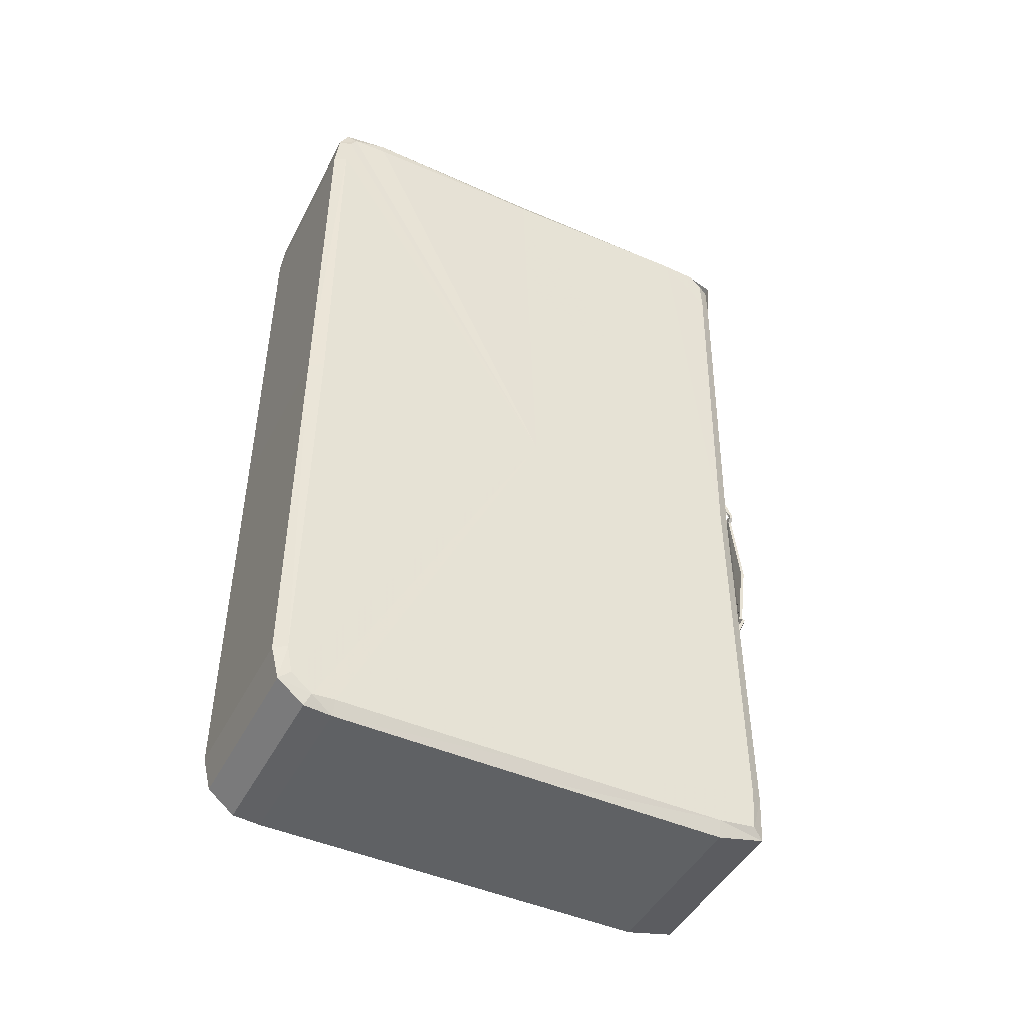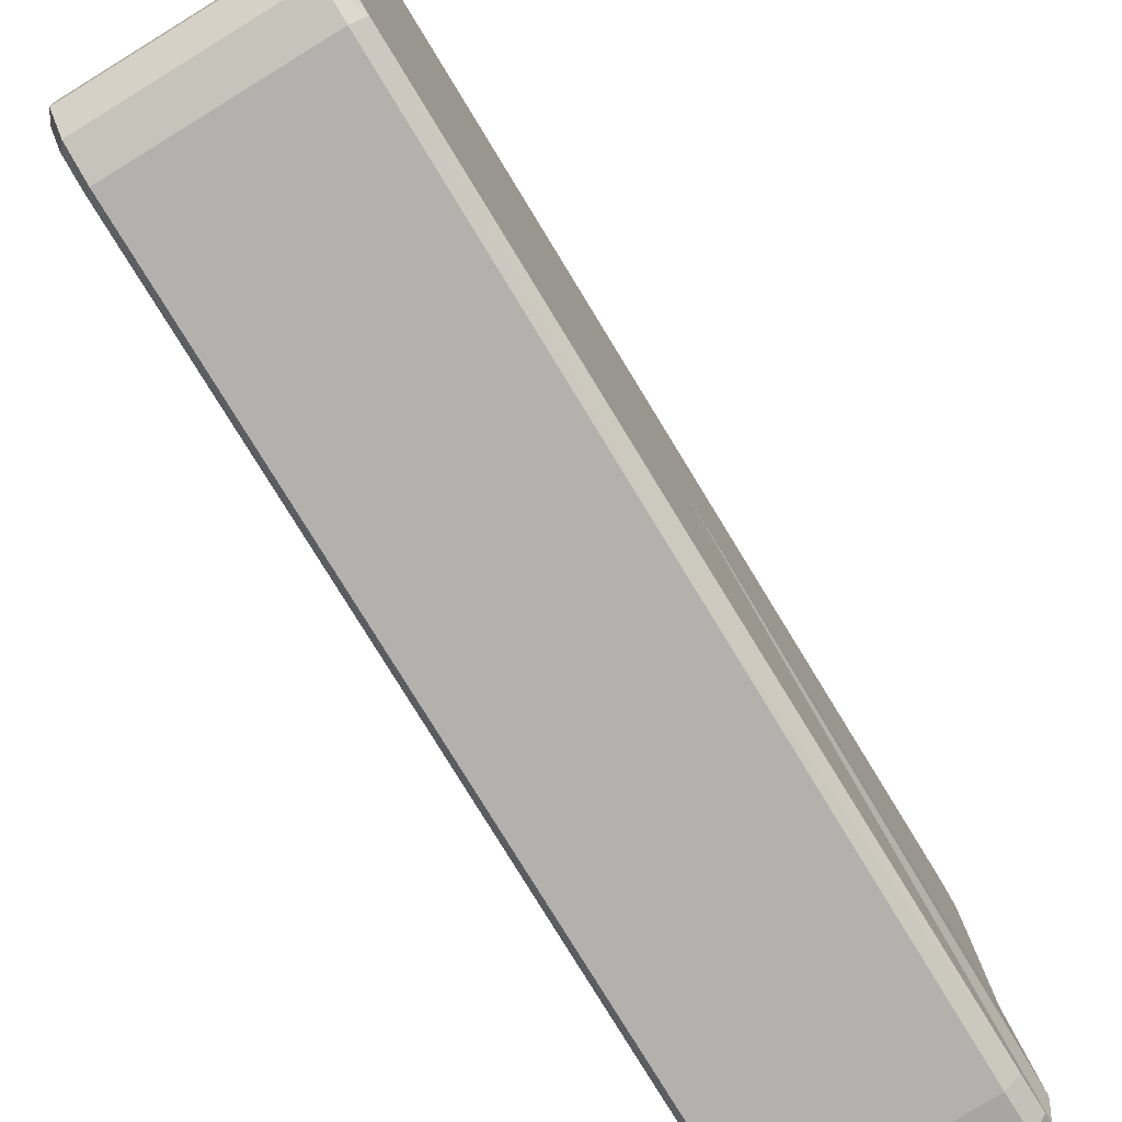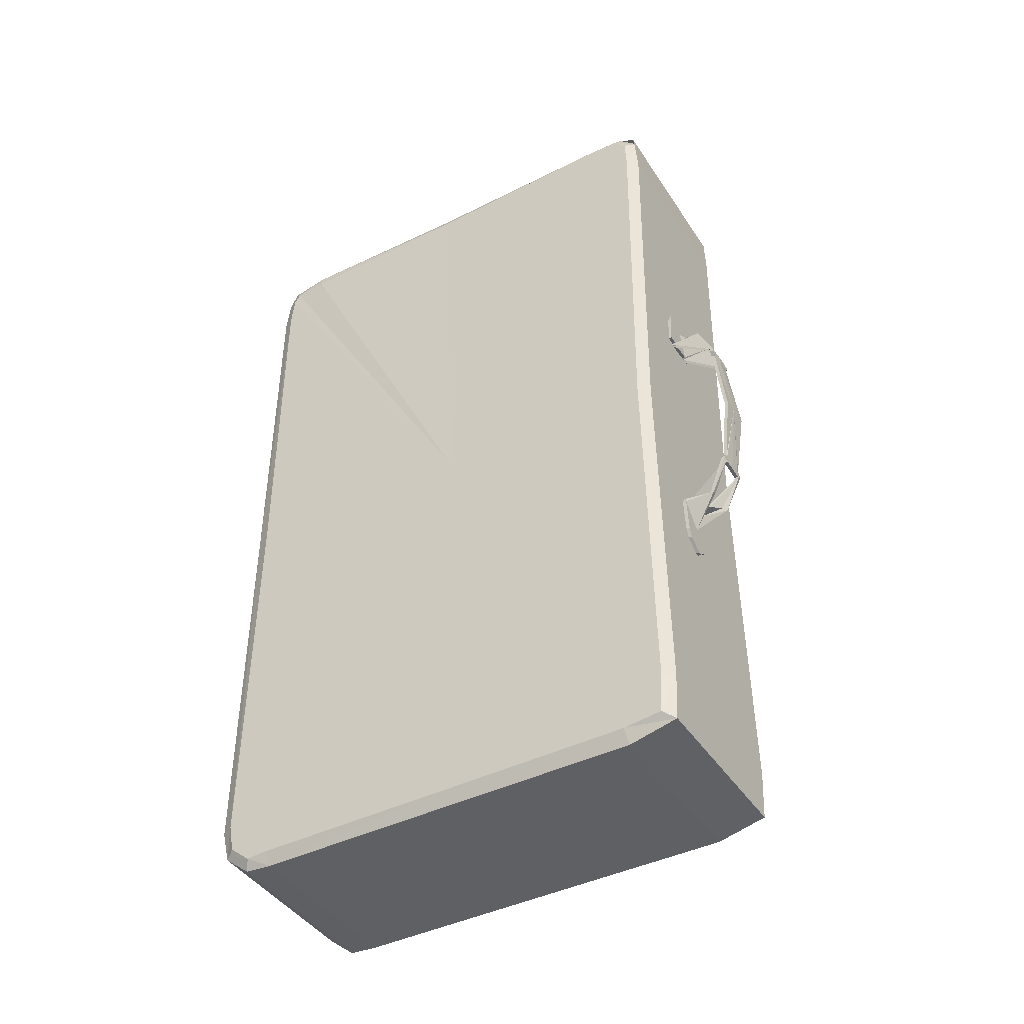
<metadata>
{"format":"obj","ext":"obj","renderer":"f3d","projection":"perspective","resolution":1024,"background":"white","views":[{"elev":-45.8,"azim":64.0,"up":"+Z"},{"elev":-79.3,"azim":-148.1,"up":"+Y"},{"elev":-43.7,"azim":120.8,"up":"+Z"}]}
</metadata>
<code>
o kofer.000
v -0.002935 -0.001639 -0.01221
v -0.002925 -0.000485 -0.01096
v -0.002934 -0.000565 -0.01209
v -0.002934 -0.007188 -0.01217
v -0.002845 -0.000565 -0.000181
v -0.002752 -0.001718 0.01229
v -0.002762 -0.000345 0.0109
v -0.002755 -0.000386 0.01181
v -0.002752 -0.000744 0.01223
v -0.002752 -0.007546 0.01225
v -0.002843 -0.007109 1.8e-05
v -0.002934 -0.01284 -0.01211
v -0.002934 -0.01347 -0.01215
v -0.00293 -0.01407 -0.01166
v -0.002924 -0.01423 -0.01086
v -0.002841 -0.01415 0.000277
v -0.002932 -0.01292 0.01221
v -0.002784 -0.01393 0.01225
v -0.002786 -0.01411 0.01195
v -0.002793 -0.01421 0.01102
v -0.002559 -0.000153 -0.01095
v -0.002569 -0.000224 -0.01234
v -0.002571 -0.001587 -0.01264
v -0.002571 -0.007087 -0.01257
v -0.00257 -0.01282 -0.0125
v -0.00257 -0.0136 -0.01243
v -0.002565 -0.01435 -0.01182
v -0.002558 -0.01459 -0.0109
v -0.002475 -0.01456 0.000215
v -0.002395 -0.01456 0.01103
v -0.002387 -0.01445 0.01209
v -0.002383 -0.01419 0.0126
v -0.00275 -0.01294 0.01253
v -0.002383 -0.007581 0.0126
v -0.002383 -0.001728 0.01258
v -0.002384 -0.0006 0.01246
v -0.002388 -3.6e-05 0.01187
v -0.002397 -1.2e-05 0.01077
v -0.002479 -0.000224 -0.000209
v -0.002559 -0.000153 -0.01095
v 0.002575 -0.000153 -0.01099
v 0.002564 -0.000224 -0.01238
v -0.002569 -0.000224 -0.01234
v -0.002569 -0.000224 -0.01234
v 0.002564 -0.000224 -0.01238
v 0.002562 -0.001587 -0.01268
v -0.002571 -0.001587 -0.01264
v 0.002563 -0.007087 -0.01261
v -0.002571 -0.007087 -0.01257
v 0.002564 -0.01282 -0.01254
v -0.00257 -0.01282 -0.0125
v 0.002564 -0.0136 -0.01247
v -0.00257 -0.0136 -0.01243
v 0.002569 -0.01435 -0.01186
v -0.002565 -0.01435 -0.01182
v -0.002565 -0.01435 -0.01182
v 0.002569 -0.01435 -0.01186
v 0.002576 -0.01459 -0.01094
v -0.002558 -0.01459 -0.0109
v 0.002658 -0.01456 0.000176
v -0.002475 -0.01456 0.000215
v 0.002739 -0.01456 0.01099
v -0.002395 -0.01456 0.01103
v 0.002747 -0.01445 0.01205
v -0.002387 -0.01445 0.01209
v 0.002751 -0.01419 0.01256
v -0.002383 -0.01419 0.0126
v -0.002383 -0.01419 0.0126
v 0.002751 -0.01419 0.01256
v 0.002939 -0.01294 0.01249
v -0.00275 -0.01294 0.01253
v 0.002751 -0.007581 0.01256
v -0.002383 -0.007581 0.0126
v 0.002751 -0.001728 0.01254
v -0.002383 -0.001728 0.01258
v 0.00275 -0.0006 0.01242
v -0.002384 -0.0006 0.01246
v 0.002934 -3.6e-05 0.01183
v -0.002388 -3.6e-05 0.01187
v -0.002388 -3.6e-05 0.01187
v 0.002934 -3.6e-05 0.01183
v 0.002737 -1.2e-05 0.01073
v -0.002397 -1.2e-05 0.01077
v 0.002655 -0.000224 -0.000246
v -0.002479 -0.000224 -0.000209
v 0.002754 -0.001639 -0.01226
v 0.002755 -0.000565 -0.01214
v 0.002763 -0.000485 -0.011
v 0.002754 -0.007188 -0.01222
v 0.002844 -0.000565 -0.000223
v 0.002926 -0.000345 0.01086
v 0.002937 -0.001718 0.01225
v 0.002933 -0.000386 0.01177
v 0.002936 -0.000744 0.01219
v 0.002936 -0.007546 0.01221
v 0.002846 -0.007109 -2.4e-05
v 0.002755 -0.01284 -0.01216
v 0.002754 -0.01347 -0.0122
v 0.002758 -0.01407 -0.0117
v 0.002764 -0.01423 -0.0109
v 0.002847 -0.01415 0.000234
v 0.002989 -0.01292 0.01217
v 0.002936 -0.01393 0.01221
v 0.002935 -0.01411 0.01191
v 0.002927 -0.01421 0.01098
v 0.002564 -0.000224 -0.01238
v 0.002575 -0.000153 -0.01099
v 0.002562 -0.001587 -0.01268
v 0.002563 -0.007087 -0.01261
v 0.002564 -0.01282 -0.01254
v 0.002564 -0.0136 -0.01247
v 0.002569 -0.01435 -0.01186
v 0.002576 -0.01459 -0.01094
v 0.002658 -0.01456 0.000176
v 0.002739 -0.01456 0.01099
v 0.002747 -0.01445 0.01205
v 0.002751 -0.01419 0.01256
v 0.002939 -0.01294 0.01249
v 0.002751 -0.007581 0.01256
v 0.002751 -0.001728 0.01254
v 0.00275 -0.0006 0.01242
v 0.002746 -3.6e-05 0.01184
v 0.002737 -1.2e-05 0.01073
v 0.002655 -0.000224 -0.000246
v 0.000994 -9.9e-05 -0.004616
v 0.000994 -0.0002 -0.004616
v 0.000886 -0.0002 -0.004869
v 0.000886 -9.9e-05 -0.004869
v 0.000483 -0.0002 -0.005165
v 0.000483 -9.9e-05 -0.005165
v 0.000346 -0.0002 -0.005144
v 0.000346 -9.9e-05 -0.005144
v -9.7e-05 -0.0002 -0.00475
v -9.7e-05 -9.9e-05 -0.00475
v -0.000146 -0.0002 -0.004476
v -0.000146 -9.9e-05 -0.004476
v 0.001078 -9.9e-05 -0.003638
v 0.001078 -0.0002 -0.003638
v 0.001104 -9.9e-05 -0.003567
v 0.001104 -0.0002 -0.003567
v -0.000123 -9.9e-05 -0.003543
v -0.000123 -0.0002 -0.003543
v -2e-06 -0.0002 -0.003508
v -2e-06 0.000712 -0.003508
v -0.000123 -0.0002 -0.003543
v -0.000123 -9.9e-05 -0.003543
v 0.000912 -5.9e-05 0.003428
v 0.000912 -0.00016 0.003429
v 0.000978 -0.000162 0.003327
v 0.000805 -6e-05 0.003352
v 0.000805 -0.000161 0.003354
v 0.000228 -0.00016 0.003399
v 0.000228 -5.9e-05 0.003397
v 0.000187 -0.000161 0.003374
v 0.000187 0.000751 0.003372
v 6e-05 -6e-05 0.003363
v 6e-05 0.00065 0.003365
v 8.5e-05 -0.00016 0.0034
v 8.5e-05 -5.9e-05 0.003398
v 0.001161 -5.8e-05 0.003436
v 0.001161 -0.00016 0.003438
v 0.001112 -4.3e-05 0.004314
v 0.001112 -0.000144 0.004315
v 0.001161 -0.00016 0.003438
v 0.001161 -5.8e-05 0.003436
v 0.001073 -4e-05 0.004501
v 0.001073 -0.000141 0.004503
v 0.000963 -3.6e-05 0.00474
v 0.000963 -0.000137 0.004742
v 0.000726 -3.3e-05 0.00495
v 0.000726 -0.000133 0.004952
v 0.000483 -3e-05 0.005053
v 0.000483 -0.000132 0.005055
v 0.000127 -3.4e-05 0.004843
v 0.000127 -0.000135 0.004844
v -1.1e-05 -3.7e-05 0.004656
v -1.1e-05 -0.000138 0.004658
v -7.4e-05 -4.1e-05 0.004454
v -7.4e-05 -0.000142 0.004456
v -9.1e-05 -5.7e-05 0.003486
v -9.1e-05 -0.000159 0.003487
v -6.7e-05 -5.9e-05 0.003419
v -6.7e-05 -0.00016 0.003422
v -6.7e-05 -0.00016 0.003422
v -6.7e-05 -5.9e-05 0.003419
v 0.000886 -0.0002 -0.004869
v 0.000994 -0.0002 -0.004616
v 0.000475 -0.0002 -0.004287
v 0.000483 -0.0002 -0.005165
v 0.000346 -0.0002 -0.005144
v -9.7e-05 -0.0002 -0.00475
v -0.000146 -0.0002 -0.004476
v 0.001078 -0.0002 -0.003638
v 0.000916 0.000611 -0.00352
v 0.000775 -0.0002 -0.003463
v 0.000135 -0.0002 -0.003493
v -2e-06 0.000611 -0.003508
v -0.000123 -0.0002 -0.003543
v 0.000805 -0.000161 0.003354
v 0.000871 -0.000162 0.003307
v 0.000978 0.000649 0.003327
v 0.000912 -0.00016 0.003429
v 0.000511 -0.000147 0.004192
v 0.000228 -0.00016 0.003399
v 0.000187 0.00065 0.003374
v 8.5e-05 -0.00016 0.0034
v 6e-05 -0.000161 0.003365
v 0.001161 -0.00016 0.003438
v 0.001112 -0.000144 0.004315
v 0.001073 -0.000141 0.004503
v 0.000963 -0.000137 0.004742
v 0.000726 -0.000133 0.004952
v 0.000483 -0.000132 0.005055
v 0.000127 -0.000135 0.004844
v -1.1e-05 -0.000138 0.004658
v -7.4e-05 -0.000142 0.004456
v -9.1e-05 -0.000159 0.003487
v -6.7e-05 -0.00016 0.003422
v 0.000475 -9.9e-05 -0.004287
v 0.000994 -9.9e-05 -0.004616
v 0.000886 -9.9e-05 -0.004869
v 0.000483 -9.9e-05 -0.005165
v 0.000346 -9.9e-05 -0.005144
v -9.7e-05 -9.9e-05 -0.00475
v -0.000146 -9.9e-05 -0.004476
v 0.001078 -9.9e-05 -0.003638
v 0.000916 0.000712 -0.00352
v 0.001104 -9.9e-05 -0.003567
v 0.000775 0.000712 -0.003463
v 0.000135 -9.9e-05 -0.003493
v 0.000889 0.001207 -0.002459
v 0.001001 0.001207 -0.00239
v 0.000946 0.001207 -0.002308
v 0.000844 0.001207 -0.002358
v 0.000855 0.001207 -0.002266
v 0.000828 0.001207 -0.002484
v 0.000514 0.001207 -0.002498
v 0.000495 0.001456 -0.000126
v 0.000896 0.001456 -0.000157
v 0.000158 0.001207 -0.00252
v 9.8e-05 0.001207 -0.002378
v -4.4e-05 0.001207 -0.002392
v 9.4e-05 0.001207 -0.002276
v -5.7e-05 0.001456 -8.4e-05
v 8.2e-05 0.001207 -0.002469
v 0.000878 0.001207 0.00212
v 0.00054 0.001207 0.00237
v 0.000884 0.001207 0.002247
v 0.000859 0.001207 0.002338
v 0.000138 0.001207 0.002288
v 0.000179 0.001207 0.002384
v 0.000122 0.001207 0.002171
v 0.001 0.001207 0.002236
v 0.00093 0.001207 0.002333
v 0.001011 0.001207 0.002347
v 0.000978 0.000751 0.003326
v 0.000871 0.00075 0.003306
v 0.000511 -4.5e-05 0.004191
v -8e-06 0.001207 0.002335
v 9.8e-05 0.001207 0.002354
v 1.6e-05 0.001207 0.002248
v 0.001112 -4.3e-05 0.004314
v 0.001073 -4e-05 0.004501
v 0.000963 -3.6e-05 0.00474
v 0.000726 -3.3e-05 0.00495
v 0.000483 -3e-05 0.005053
v 0.000127 -3.4e-05 0.004843
v -1.1e-05 -3.7e-05 0.004656
v -7.4e-05 -4.1e-05 0.004454
v -9.1e-05 -5.7e-05 0.003486
v 0.000916 0.000611 -0.00352
v 0.001104 -0.0002 -0.003567
v 0.000135 0.000611 -0.003493
v 0.000775 -0.0002 -0.003463
v 0.000889 0.001106 -0.00246
v 0.001001 0.001106 -0.00239
v 0.000946 0.001106 -0.002308
v 0.000844 0.001106 -0.002358
v 0.000855 0.001106 -0.002266
v 0.000844 0.001207 -0.002358
v 0.000844 0.001106 -0.002358
v 0.000828 0.001106 -0.002484
v 0.000828 0.001207 -0.002484
v 0.000828 0.001106 -0.002484
v 0.000514 0.001106 -0.002498
v 0.000896 0.001456 -0.000157
v 0.000896 0.001356 -0.000157
v 0.000855 0.001106 -0.002266
v 0.000855 0.001207 -0.002266
v 0.000158 0.001106 -0.00252
v 0.000158 0.001207 -0.00252
v 0.000158 0.001106 -0.00252
v 9.8e-05 0.001106 -0.002378
v 9.8e-05 0.001207 -0.002378
v -4.4e-05 0.001106 -0.002392
v 9.4e-05 0.001106 -0.002276
v 9.4e-05 0.001207 -0.002276
v 9.4e-05 0.001106 -0.002276
v -5.7e-05 0.001356 -8.4e-05
v -5.7e-05 0.001456 -8.4e-05
v 9.8e-05 0.001106 -0.002378
v 8.2e-05 0.001106 -0.002469
v 0.000878 0.001207 0.00212
v 0.000878 0.001106 0.00212
v 0.00054 0.001106 0.00237
v 0.000859 0.001106 0.002338
v 0.000859 0.001207 0.002338
v 0.000859 0.001106 0.002338
v 0.000884 0.001106 0.002247
v 0.000884 0.001207 0.002247
v 0.000138 0.001207 0.002288
v 0.000138 0.001106 0.002288
v 0.000179 0.001106 0.002384
v 0.000179 0.001207 0.002384
v 0.000179 0.001106 0.002384
v 0.000122 0.001106 0.002171
v 0.000122 0.001207 0.002171
v 0.001 0.001106 0.002236
v 0.000878 0.001106 0.00212
v 0.000884 0.001106 0.002247
v 0.00093 0.001106 0.002333
v 0.001011 0.001106 0.002347
v 0.000871 0.000649 0.003307
v -8e-06 0.001106 0.002335
v 9.8e-05 0.001106 0.002354
v 0.000138 0.001106 0.002288
v 1.6e-05 0.001106 0.002248
v 0.000122 0.001106 0.002171
v 0.001104 -0.0002 -0.003567
v 0.000889 0.001106 -0.002459
v 0.001001 0.001106 -0.00239
v 0.000946 0.001106 -0.002308
v 0.000844 0.001106 -0.002358
v 0.000855 0.001106 -0.002266
v 0.000514 0.001106 -0.002498
v 0.000828 0.001106 -0.002484
v 0.000495 0.001356 -0.000126
v 0.000896 0.001356 -0.000157
v 0.000158 0.001106 -0.00252
v 9.8e-05 0.001106 -0.002378
v 9.4e-05 0.001106 -0.002276
v -4.4e-05 0.001106 -0.002392
v -5.7e-05 0.001356 -8.4e-05
v 8.2e-05 0.001106 -0.002469
v 0.000878 0.001106 0.00212
v 0.000884 0.001106 0.002247
v 0.00054 0.001106 0.00237
v 0.000859 0.001106 0.002338
v 0.000179 0.001106 0.002384
v 0.000138 0.001106 0.002288
v 0.000122 0.001106 0.002171
v 0.001 0.001106 0.002236
v 0.00093 0.001106 0.002333
v 0.001011 0.001106 0.002347
v -8e-06 0.001106 0.002335
v 9.8e-05 0.001106 0.002354
v 1.6e-05 0.001106 0.002248
f 219 220 221
f 219 221 222
f 219 222 223
f 219 223 224
f 219 224 225
f 219 226 220
f 227 228 226
f 219 227 226
f 219 229 227
f 230 229 219
f 144 230 219
f 219 141 144
f 219 225 141
f 227 229 231
f 231 232 227
f 231 233 232
f 233 231 234
f 234 235 233
f 234 236 237
f 234 237 238
f 235 234 238
f 238 239 235
f 238 237 240
f 240 241 238
f 242 243 241
f 241 243 238
f 243 244 238
f 241 245 242
f 242 245 144
f 245 230 144
f 238 246 239
f 247 248 246
f 246 238 247
f 247 238 244
f 247 249 248
f 250 251 247
f 252 250 247
f 244 252 247
f 248 253 246
f 253 248 254
f 255 253 254
f 256 255 254
f 256 254 257
f 256 257 150
f 147 256 150
f 147 150 258
f 150 153 258
f 153 155 258
f 258 155 159
f 156 159 155
f 259 156 155
f 259 155 260
f 259 260 250
f 261 259 250
f 252 261 250
f 160 147 258
f 262 160 258
f 263 262 258
f 264 263 258
f 265 264 258
f 266 265 258
f 267 266 258
f 268 267 258
f 269 268 258
f 270 269 258
f 185 270 258
f 159 185 258
f 227 271 272
f 227 272 228
f 230 273 274
f 230 274 229
f 229 274 275
f 229 275 231
f 232 276 271
f 232 271 227
f 233 277 276
f 233 276 232
f 231 275 278
f 231 278 234
f 235 279 277
f 235 277 233
f 280 281 282
f 280 282 283
f 236 284 285
f 236 285 237
f 286 287 288
f 286 288 289
f 237 285 290
f 237 290 240
f 291 292 293
f 291 293 294
f 242 295 296
f 242 296 243
f 297 298 299
f 297 299 300
f 241 301 302
f 241 302 245
f 144 143 295
f 144 295 242
f 245 302 273
f 245 273 230
f 303 304 287
f 303 287 286
f 247 305 306
f 247 306 249
f 307 308 309
f 307 309 310
f 311 312 313
f 311 313 314
f 251 315 305
f 251 305 247
f 300 299 316
f 300 316 317
f 253 318 319
f 253 319 246
f 248 320 321
f 248 321 254
f 255 322 318
f 255 318 253
f 256 149 322
f 256 322 255
f 254 321 323
f 254 323 257
f 257 323 151
f 257 151 150
f 147 149 256
f 259 324 157
f 259 157 156
f 155 154 325
f 155 325 260
f 260 325 326
f 260 326 250
f 261 327 324
f 261 324 259
f 252 328 327
f 252 327 261
f 193 329 194
f 330 195 194
f 194 331 330
f 331 332 330
f 333 330 332
f 332 334 333
f 335 336 333
f 337 335 333
f 337 333 334
f 334 338 337
f 339 335 337
f 337 340 339
f 340 341 342
f 337 341 340
f 337 343 341
f 342 344 340
f 197 344 342
f 197 196 344
f 338 345 337
f 345 346 347
f 347 337 345
f 343 337 347
f 346 348 347
f 347 349 350
f 347 350 351
f 347 351 343
f 345 352 346
f 353 346 352
f 353 352 354
f 353 354 201
f 200 353 201
f 205 207 355
f 356 205 355
f 350 356 355
f 350 355 357
f 350 357 351
f 1 2 3
f 1 4 2
f 4 5 2
f 5 6 7
f 6 8 7
f 6 9 8
f 6 5 10
f 11 10 5
f 5 4 11
f 11 4 12
f 11 12 13
f 11 13 14
f 11 14 15
f 15 16 11
f 17 10 11
f 11 18 17
f 11 19 18
f 11 20 19
f 11 16 20
f 21 22 3
f 3 2 21
f 1 3 22
f 1 22 23
f 1 23 24
f 1 24 4
f 24 25 4
f 12 4 25
f 13 12 25
f 25 26 13
f 26 27 13
f 14 13 27
f 15 14 27
f 27 28 15
f 28 29 15
f 29 16 15
f 20 16 29
f 29 30 20
f 30 31 20
f 19 20 31
f 18 19 31
f 31 32 18
f 32 33 18
f 17 18 33
f 33 10 17
f 33 34 10
f 34 35 10
f 6 10 35
f 9 6 35
f 35 36 9
f 36 37 9
f 8 9 37
f 7 8 37
f 37 38 7
f 38 5 7
f 38 39 5
f 39 21 5
f 2 5 21
f 40 41 42
f 40 42 43
f 44 45 46
f 44 46 47
f 47 46 48
f 47 48 49
f 49 48 50
f 49 50 51
f 51 50 52
f 51 52 53
f 53 52 54
f 53 54 55
f 56 57 58
f 56 58 59
f 59 58 60
f 59 60 61
f 61 60 62
f 61 62 63
f 63 62 64
f 63 64 65
f 65 64 66
f 65 66 67
f 68 69 70
f 68 70 71
f 71 70 72
f 71 72 73
f 73 72 74
f 73 74 75
f 75 74 76
f 75 76 77
f 77 76 78
f 77 78 79
f 80 81 82
f 80 82 83
f 83 82 84
f 83 84 85
f 85 84 41
f 85 41 40
f 86 87 88
f 86 88 89
f 88 90 89
f 91 92 90
f 91 93 92
f 93 94 92
f 95 90 92
f 90 95 96
f 96 89 90
f 97 89 96
f 98 97 96
f 99 98 96
f 100 99 96
f 96 101 100
f 96 95 102
f 102 103 96
f 103 104 96
f 104 105 96
f 105 101 96
f 87 106 107
f 107 88 87
f 106 87 86
f 108 106 86
f 86 109 108
f 86 89 109
f 89 110 109
f 110 89 97
f 110 97 98
f 98 111 110
f 98 112 111
f 112 98 99
f 112 99 100
f 100 113 112
f 100 114 113
f 100 101 114
f 114 101 105
f 105 115 114
f 105 116 115
f 116 105 104
f 116 104 103
f 103 117 116
f 103 118 117
f 118 103 102
f 102 95 118
f 95 119 118
f 95 120 119
f 120 95 92
f 120 92 94
f 94 121 120
f 94 122 121
f 122 94 93
f 122 93 91
f 91 123 122
f 91 90 123
f 90 124 123
f 90 107 124
f 107 90 88
f 125 126 127
f 125 127 128
f 128 127 129
f 128 129 130
f 130 129 131
f 130 131 132
f 132 131 133
f 132 133 134
f 134 133 135
f 134 135 136
f 137 138 126
f 137 126 125
f 139 140 138
f 139 138 137
f 141 142 143
f 141 143 144
f 136 135 145
f 136 145 146
f 147 148 149
f 150 151 152
f 150 152 153
f 153 152 154
f 153 154 155
f 156 157 158
f 156 158 159
f 160 161 148
f 160 148 147
f 162 163 164
f 162 164 165
f 166 167 163
f 166 163 162
f 168 169 167
f 168 167 166
f 170 171 169
f 170 169 168
f 172 173 171
f 172 171 170
f 174 175 173
f 174 173 172
f 176 177 175
f 176 175 174
f 178 179 177
f 178 177 176
f 180 181 179
f 180 179 178
f 182 183 181
f 182 181 180
f 159 158 184
f 159 184 185
f 186 187 188
f 189 186 188
f 190 189 188
f 191 190 188
f 192 191 188
f 187 193 188
f 193 194 188
f 194 195 188
f 188 195 196
f 188 196 197
f 197 198 188
f 198 192 188
f 199 200 201
f 199 201 202
f 203 199 202
f 203 204 199
f 203 205 204
f 206 205 203
f 205 206 207
f 203 202 208
f 203 208 209
f 203 209 210
f 203 210 211
f 203 211 212
f 203 212 213
f 203 213 214
f 203 214 215
f 203 215 216
f 203 216 217
f 203 217 218
f 203 218 206

</code>
